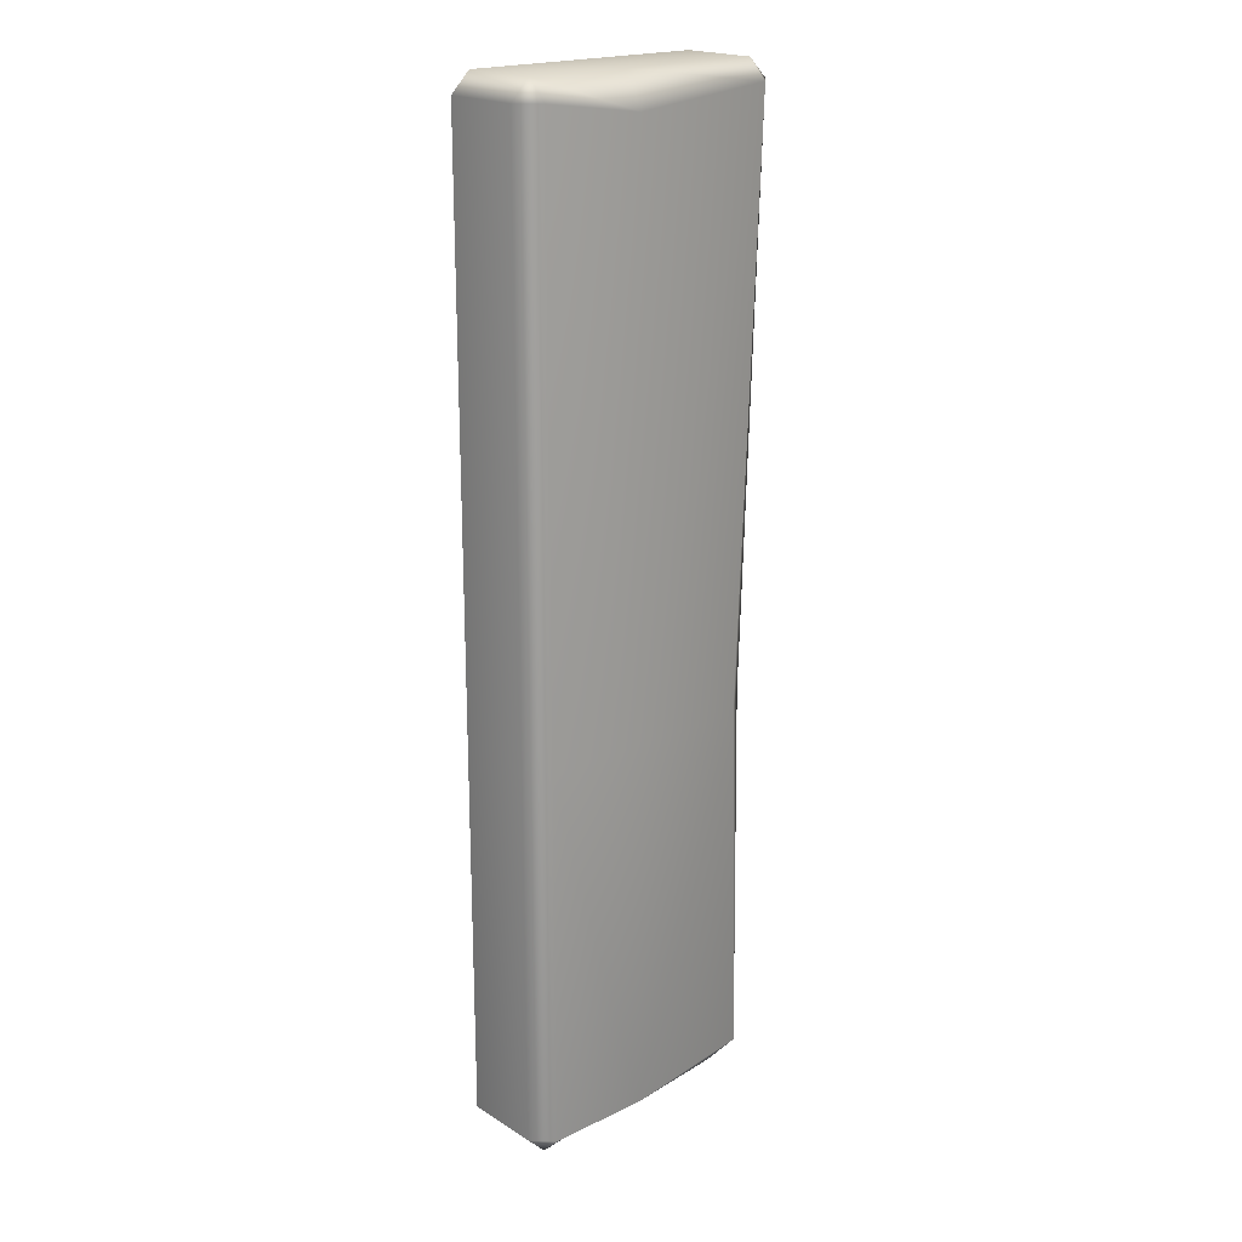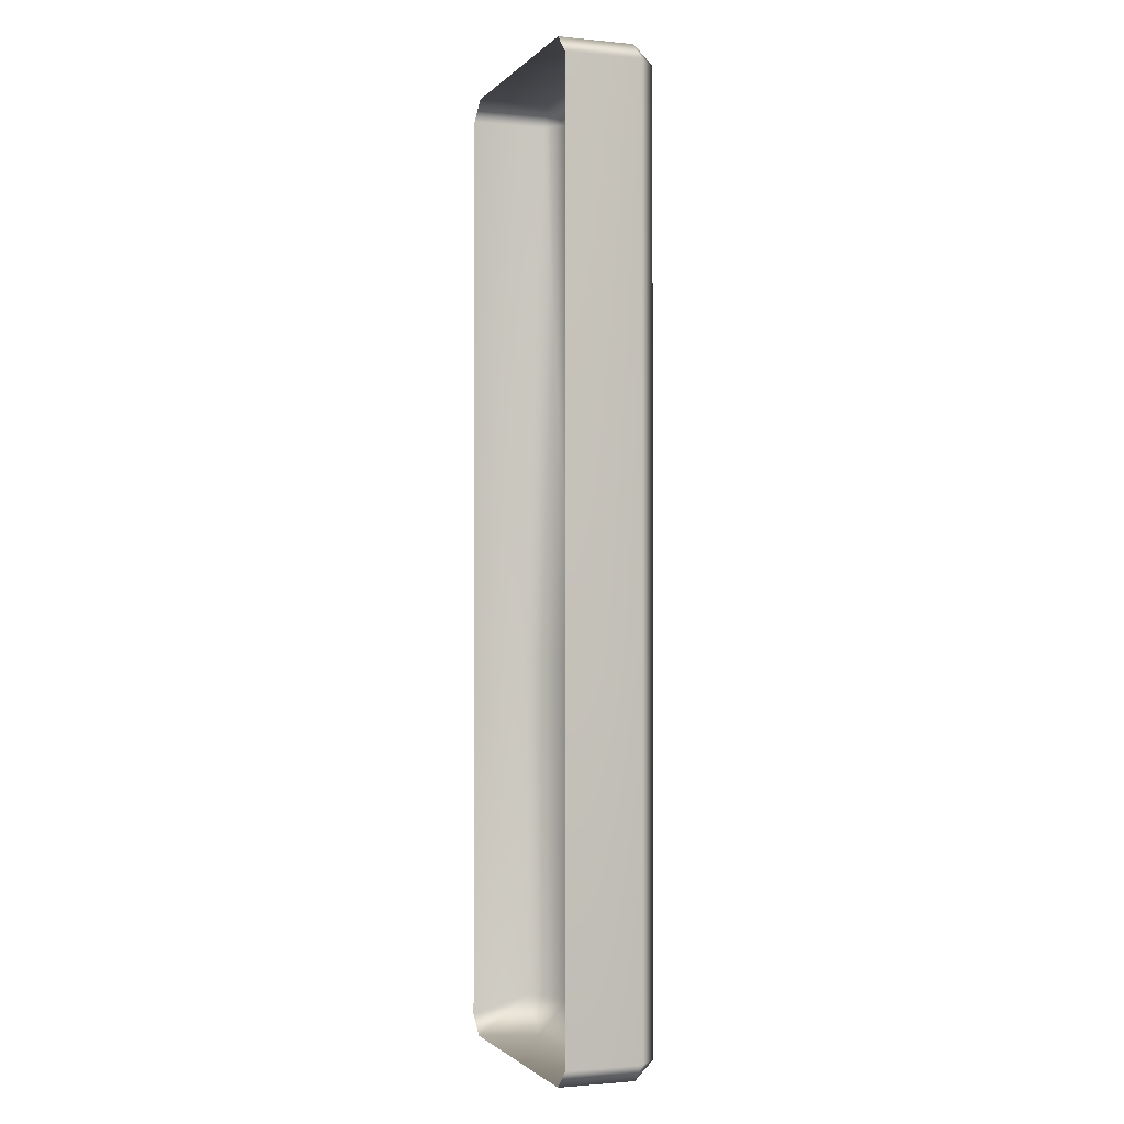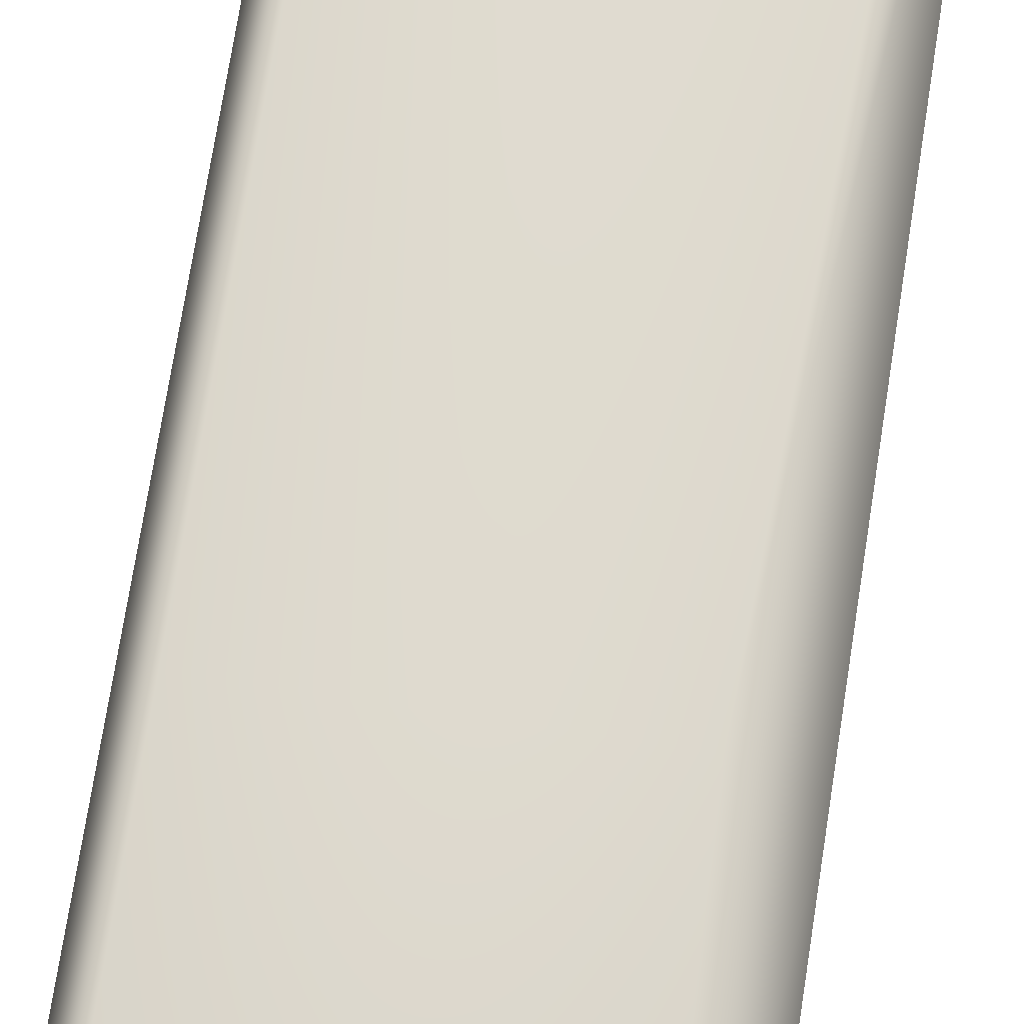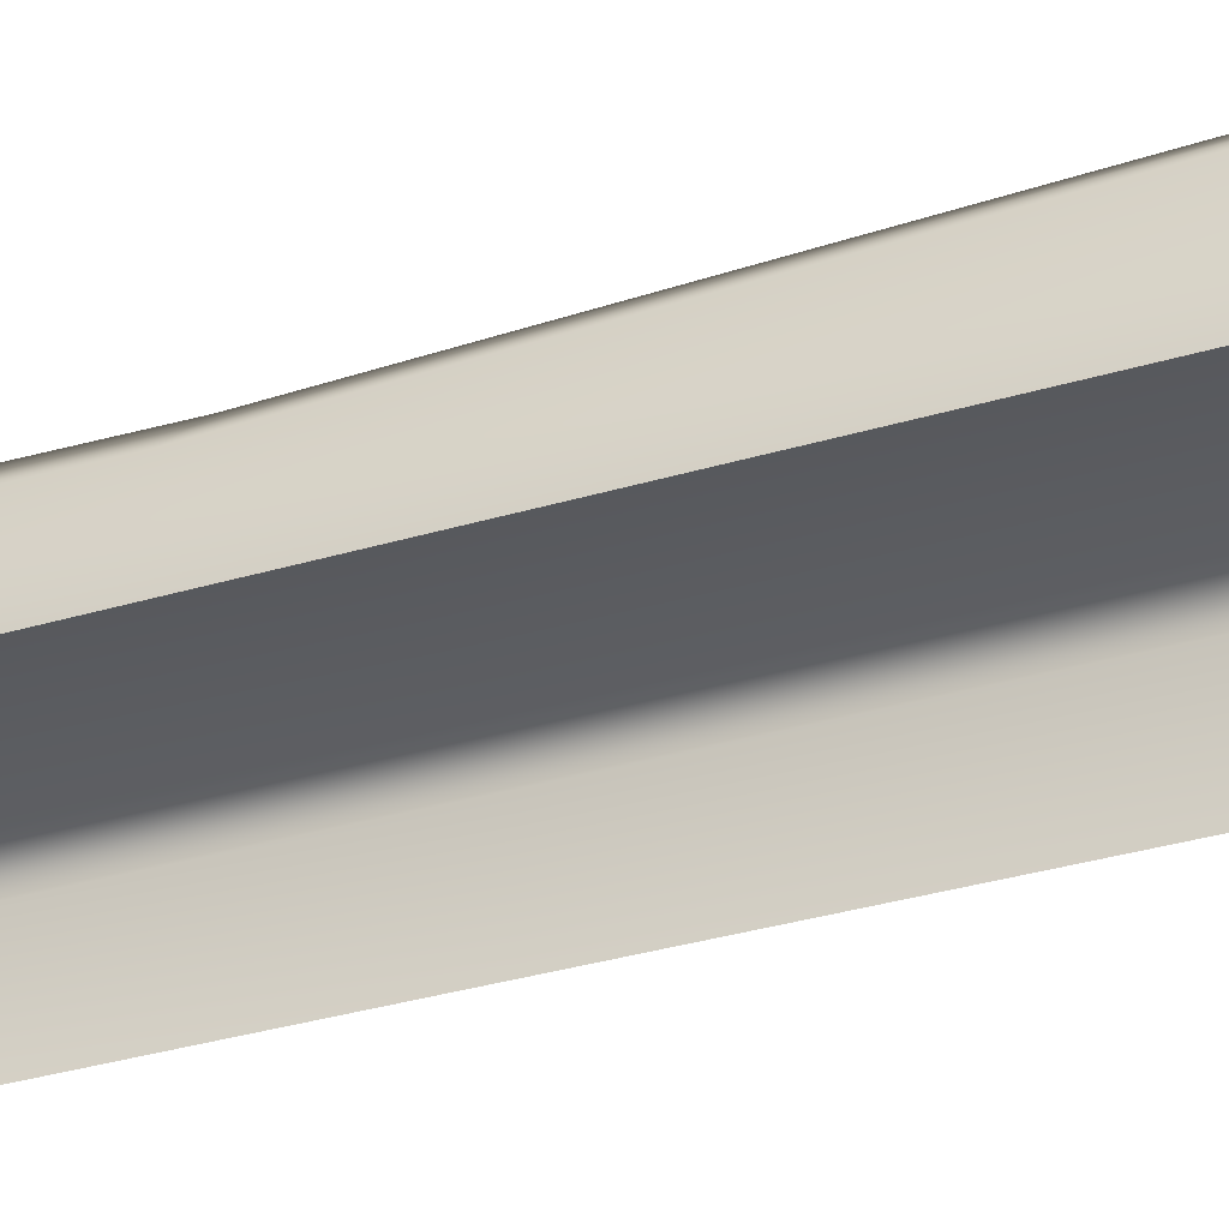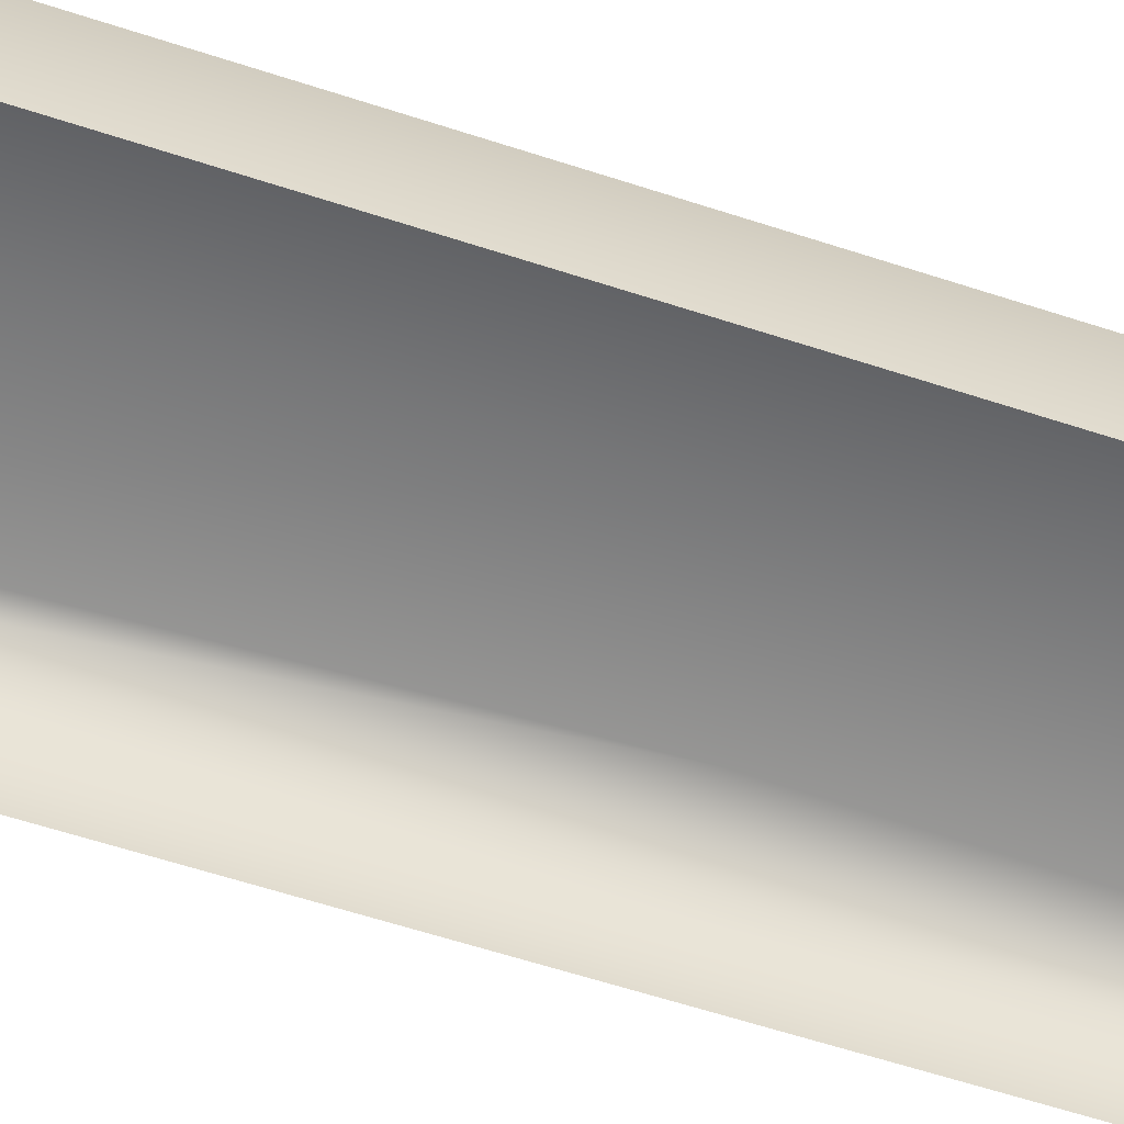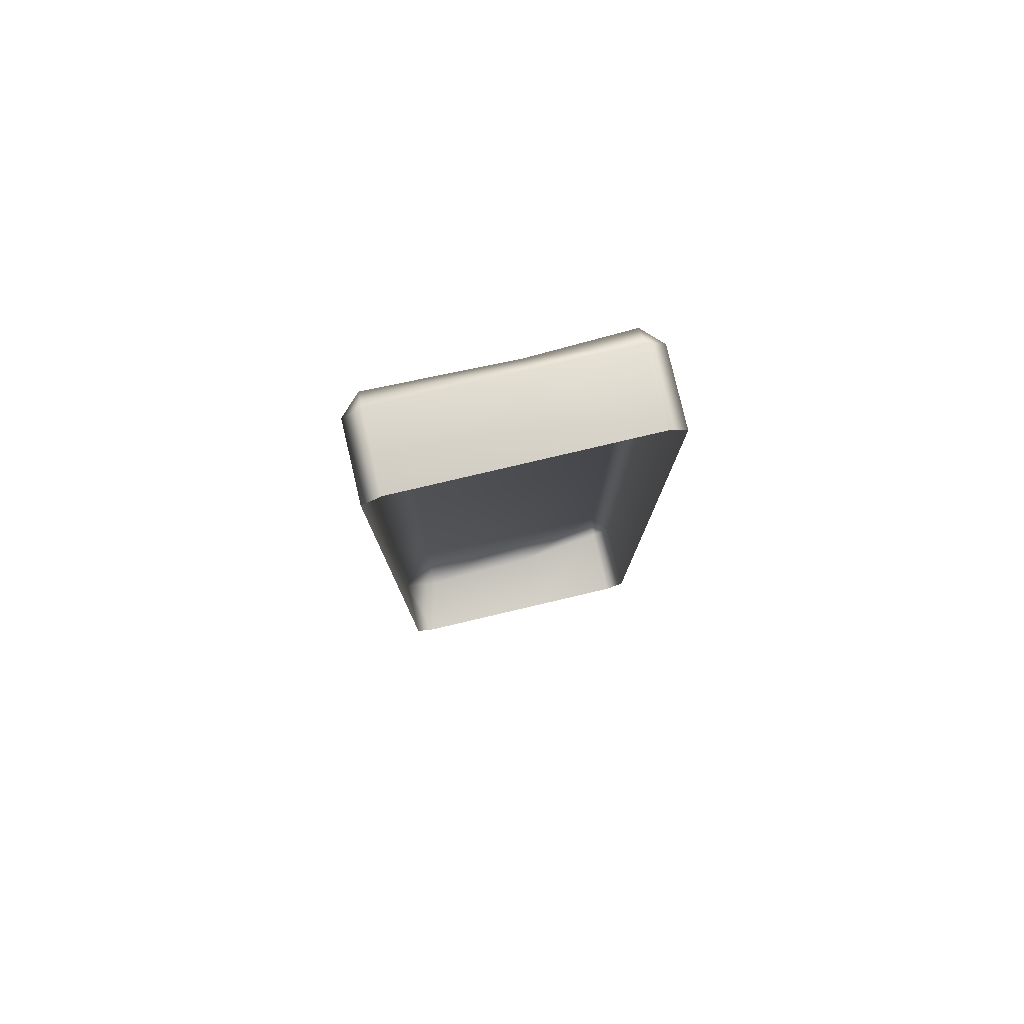
<metadata>
{"format":"obj","ext":"obj","renderer":"f3d","projection":"perspective","resolution":1024,"background":"white","views":[{"elev":20.0,"azim":138.6,"up":"+Z"},{"elev":-1.6,"azim":70.1,"up":"+Z"},{"elev":70.9,"azim":-171.2,"up":"+Y"},{"elev":-31.0,"azim":-66.2,"up":"+Y"},{"elev":-57.0,"azim":70.8,"up":"+Y"},{"elev":79.9,"azim":-13.2,"up":"+Z"}]}
</metadata>
<code>
g ranchUp_stoneBlock06
v -0.3407 0.1532 -1.044
v -0.3407 0.007681 -1.083
v -0.2949 0.007681 -1.129
v -0.2557 0.1532 -1.129
v 0.04294 0.007681 -1.129
v 0.04294 0.1617 -1.129
v 0.285 0.1908 -1.129
v 0.285 0.007681 -1.129
v 0.3308 0.007681 -1.083
v 0.3308 0.1908 -1.083
v 0.285 0.2366 -1.083
v 0.3308 0.1908 -1.083
v 0.04294 0.2366 -1.083
v 0.285 0.2366 -0.196
v 0.3308 0.1908 -0.196
v 0.285 0.2366 1.171
v 0.3308 0.1908 1.171
v -0.2587 0.2366 -1.038
v -0.3407 0.1532 -1.044
v -0.3407 0.1426 -0.196
v -0.2373 0.2366 -0.196
v -0.3407 0.1908 1.171
v -0.2949 0.2366 1.171
v 0.04294 0.2366 -0.196
v 0.04294 0.2366 1.138
v 0.285 0.1908 1.217
v 0.3308 0.1908 1.171
v 0.04294 0.1908 1.217
v 0.285 0.007681 1.217
v 0.3308 0.007681 1.171
v 0.3308 0.007681 -0.196
v 0.3308 0.1908 -0.196
v 0.3308 0.007681 -1.083
v 0.3308 0.1908 -1.083
v 0.04294 0.007681 1.217
v -0.2949 0.1908 1.217
v -0.2949 0.007681 1.217
v -0.3407 0.1908 1.171
v -0.3407 0.007681 1.171
v -0.3407 0.1426 -0.196
v -0.3407 0.007681 -0.196
v -0.3407 0.1532 -1.044
v -0.3407 0.007681 -1.083
g ranchUp_stoneBlock06_0
f 3 2 1
f 4 3 1
f 5 3 4
f 6 5 4
f 6 7 5
f 7 8 5
f 9 8 7
f 10 9 7
f 11 7 6
f 11 12 7
f 13 6 4
f 13 11 6
f 12 11 14
f 14 11 13
f 15 12 14
f 15 14 16
f 17 15 16
f 18 13 4
f 18 4 19
f 18 19 20
f 21 18 20
f 13 18 21
f 21 20 22
f 23 21 22
f 24 14 13
f 24 13 21
f 16 14 24
f 24 21 23
f 25 16 24
f 25 24 23
f 26 16 25
f 26 27 16
f 28 25 23
f 28 26 25
f 26 29 27
f 29 26 28
f 29 30 27
f 30 31 27
f 31 32 27
f 31 33 32
f 33 34 32
f 35 29 28
f 36 28 23
f 35 28 36
f 37 35 36
f 36 23 38
f 39 37 36
f 38 39 36
f 39 38 40
f 41 39 40
f 41 40 42
f 43 41 42

</code>
